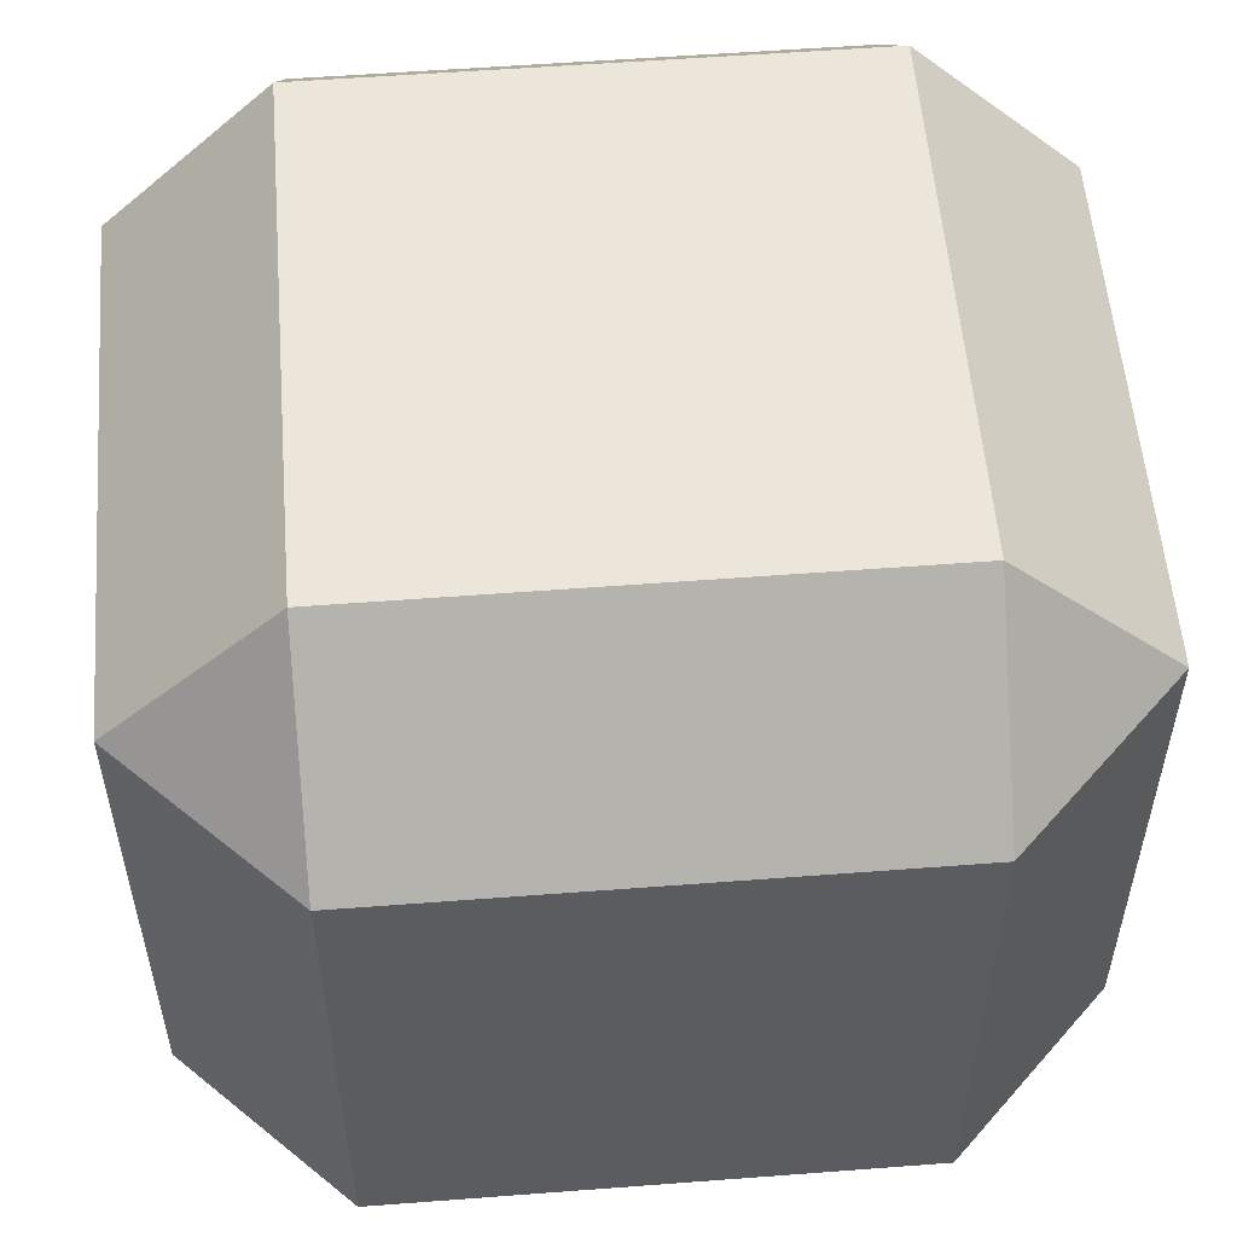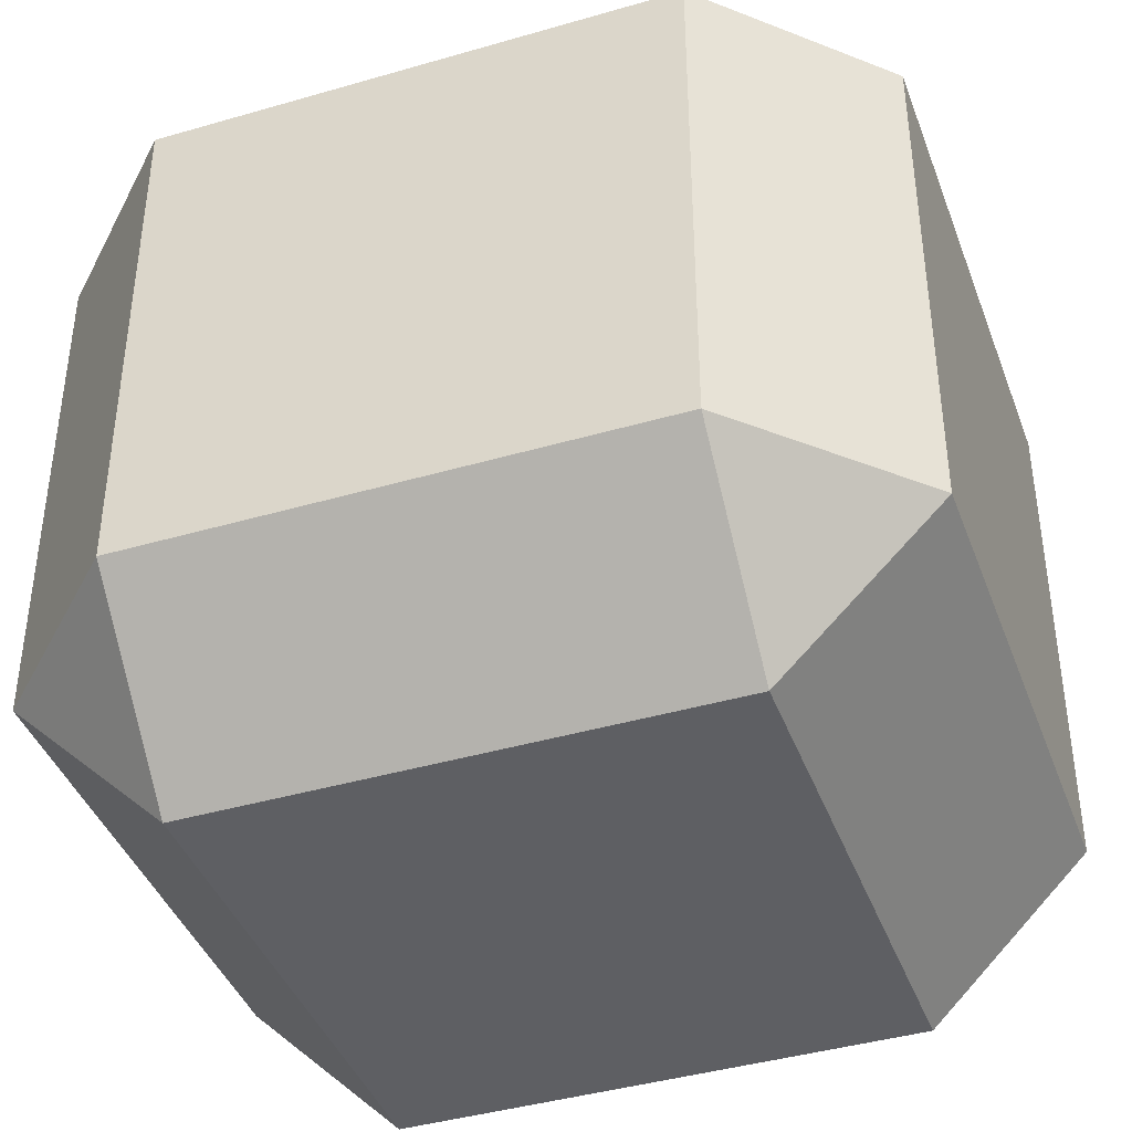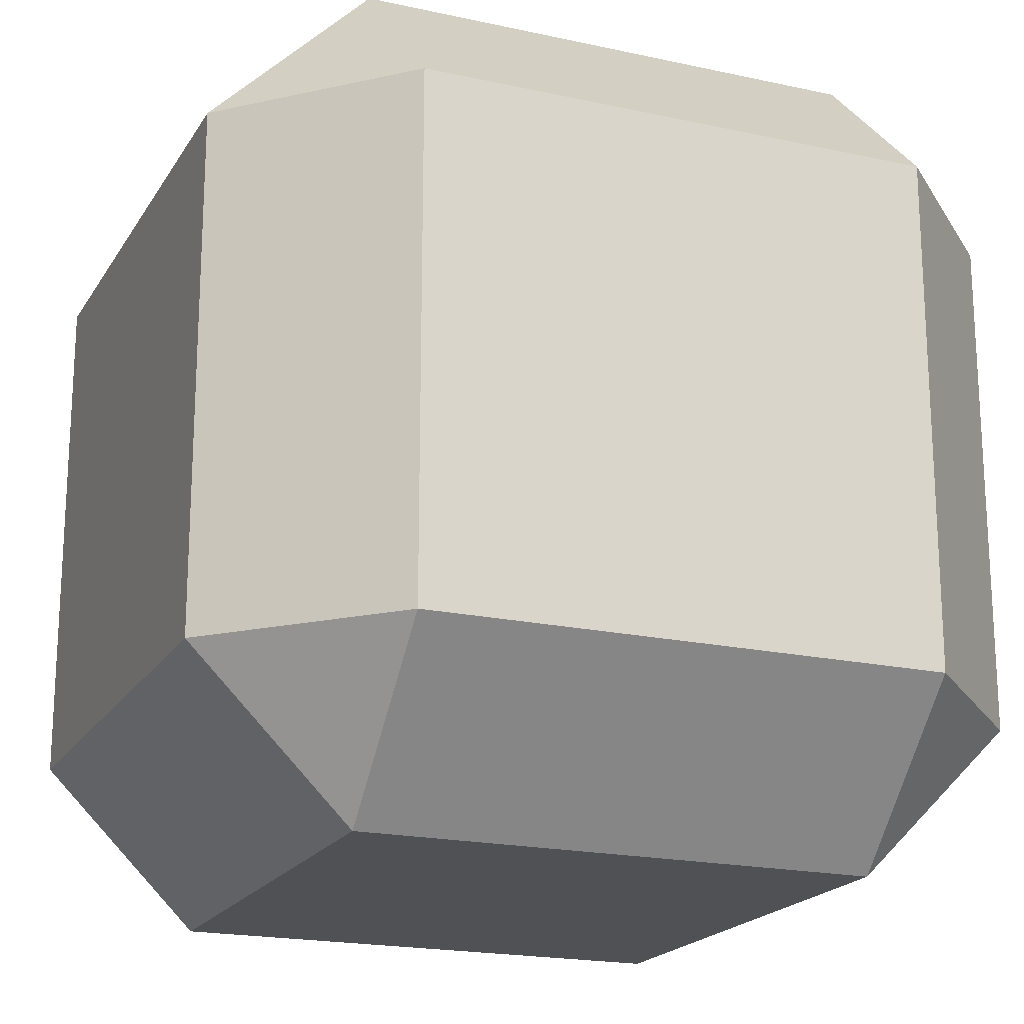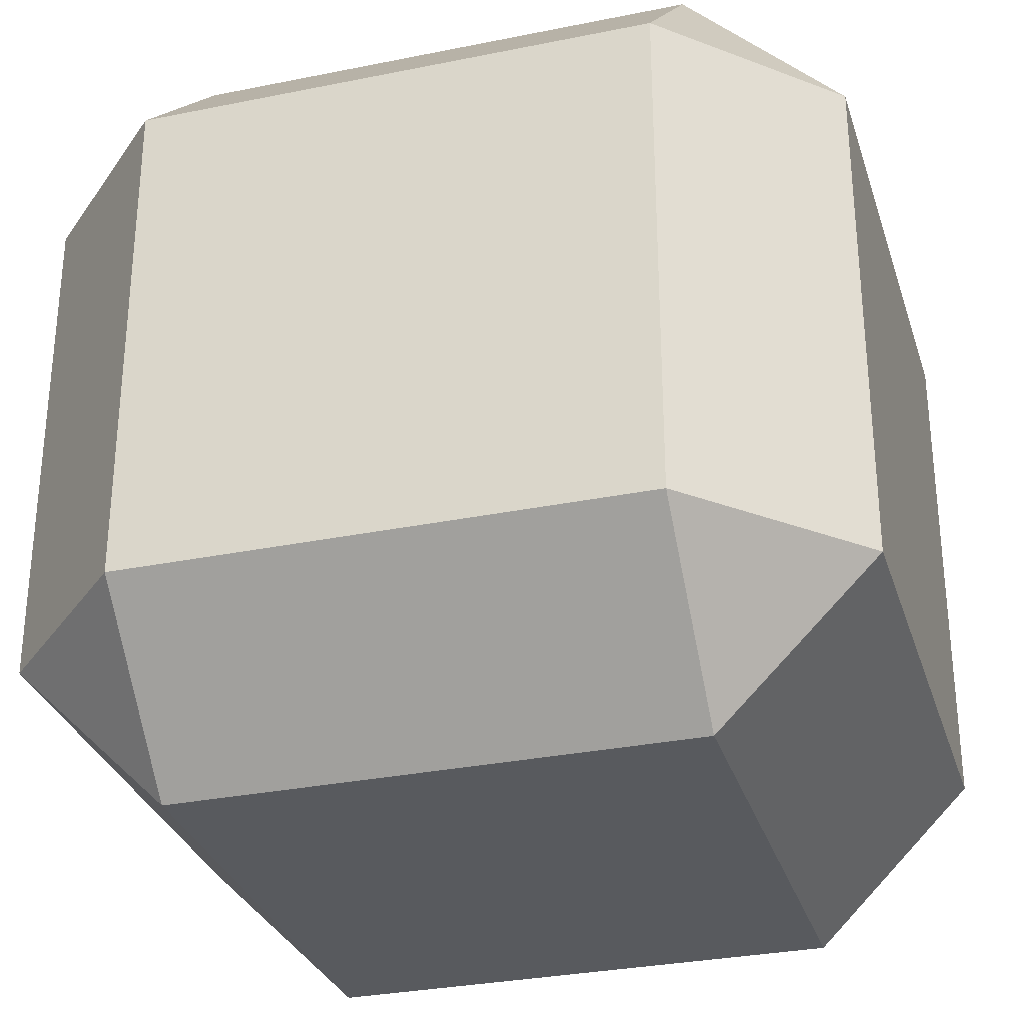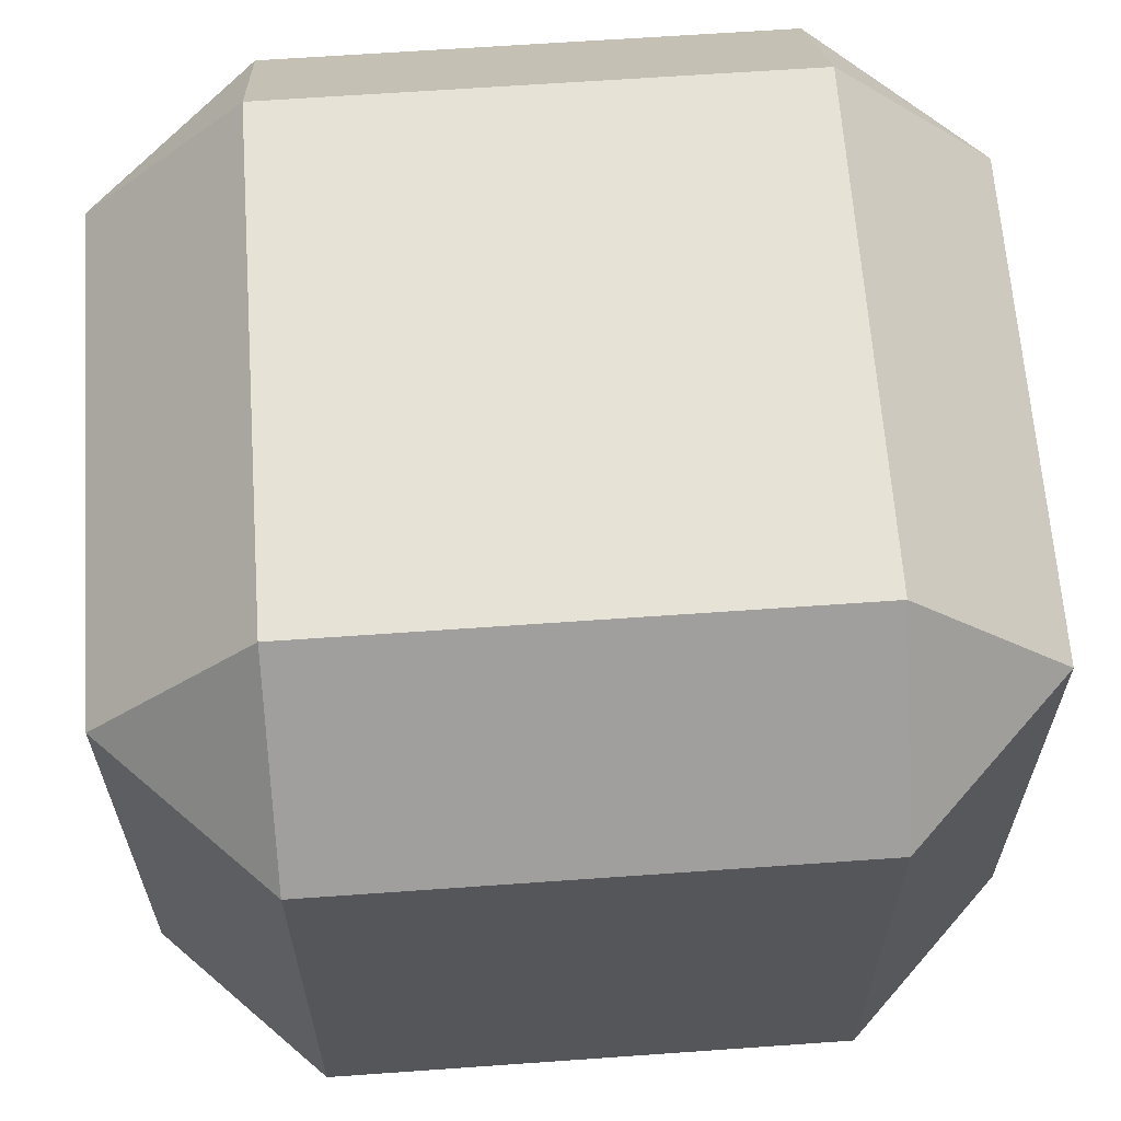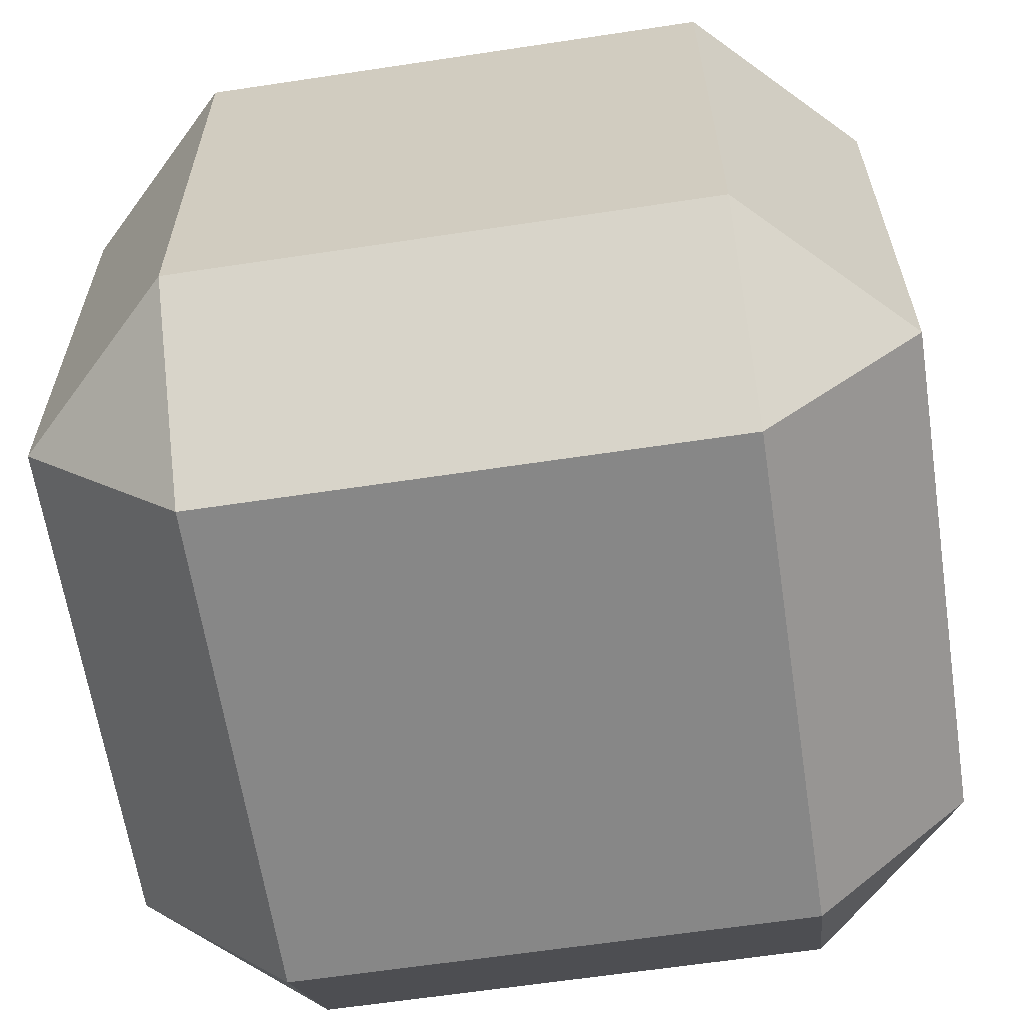
<metadata>
{"format":"obj","ext":"obj","renderer":"f3d","projection":"perspective","resolution":1024,"background":"white","views":[{"elev":55.4,"azim":175.4,"up":"+Y"},{"elev":-41.2,"azim":-160.5,"up":"+Z"},{"elev":-19.5,"azim":67.6,"up":"+Z"},{"elev":-30.8,"azim":-73.7,"up":"+Y"},{"elev":63.9,"azim":-94.1,"up":"+Z"},{"elev":-62.6,"azim":98.7,"up":"+Z"}]}
</metadata>
<code>
o Cube.001
v -0.9348 0.5788 -0.5788
v -0.9348 -0.5788 -0.5788
v -0.9348 -0.5788 0.5788
v -0.5788 0.5788 -0.9348
v -0.9348 0.5788 0.5788
v -0.5788 -0.5788 0.9348
v 0.5788 -0.9348 -0.5788
v 0.9348 -0.5788 -0.5788
v 0.9348 -0.5788 0.5788
v 0.5788 0.5788 -0.9348
v 0.5788 -0.5788 -0.9348
v -0.5788 -0.5788 -0.9348
v 0.9348 0.5788 0.5788
v 0.5788 0.9348 -0.5788
v 0.9348 0.5788 -0.5788
v 0.5788 0.5788 0.9348
v 0.5788 -0.5788 0.9348
v 0.5788 -0.9348 0.5788
v -0.5788 0.5788 0.9348
v -0.5788 -0.9348 -0.5788
v -0.5788 -0.9348 0.5788
v -0.5788 0.9348 -0.5788
v -0.5788 0.9348 0.5788
v 0.5788 0.9348 0.5788
f 1 2 3
f 2 1 4
f 5 3 6
f 7 8 9
f 10 11 12
f 13 9 8
f 14 15 10
f 9 13 16
f 7 11 8
f 15 8 11
f 17 18 9
f 19 6 17
f 20 7 18
f 7 20 12
f 21 18 17
f 4 1 22
f 5 19 23
f 5 23 22
f 24 23 19
f 15 14 24
f 16 13 24
f 21 3 2
f 21 6 3
f 12 20 2
f 14 22 23
f 22 14 10
f 5 1 3
f 12 2 4
f 19 5 6
f 18 7 9
f 4 10 12
f 15 13 8
f 17 9 16
f 10 15 11
f 16 19 17
f 21 20 18
f 11 7 12
f 6 21 17
f 1 5 22
f 16 24 19
f 13 15 24
f 20 21 2
f 24 14 23
f 4 22 10

</code>
